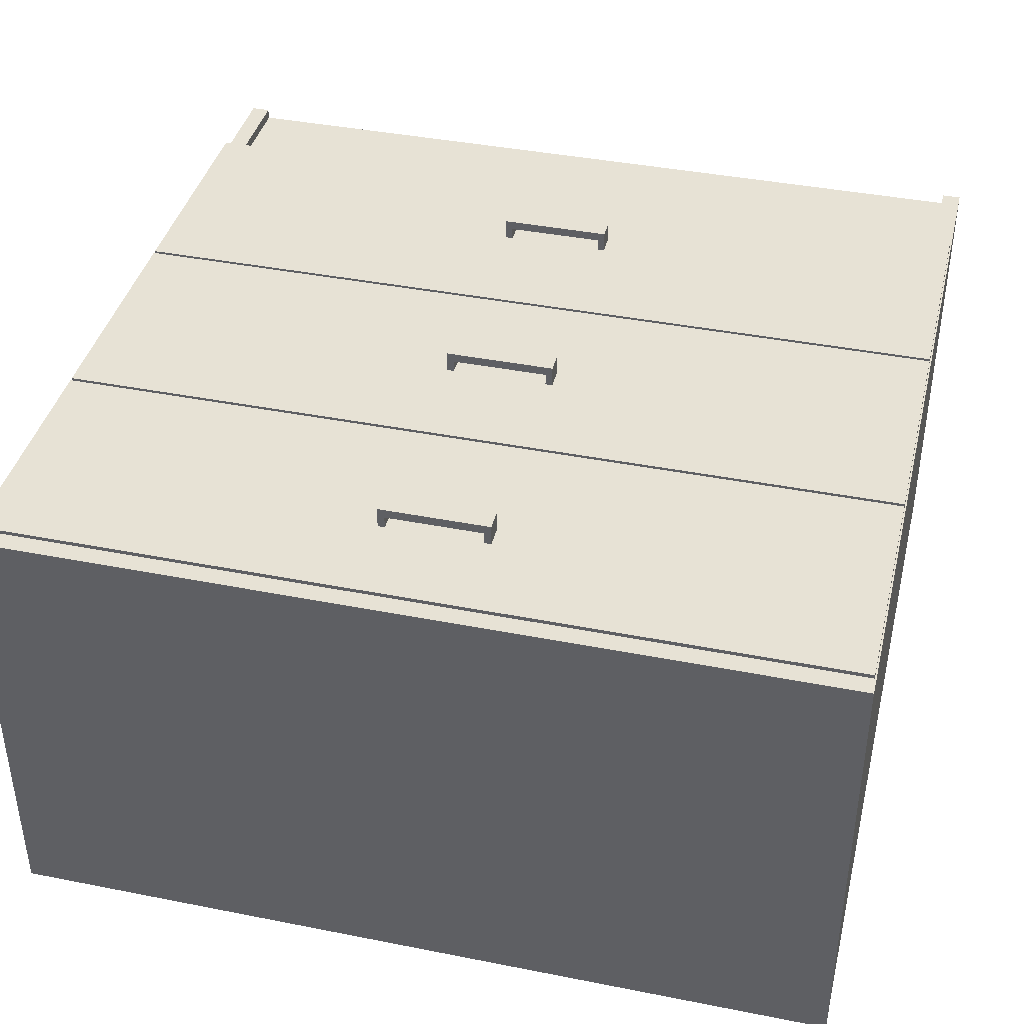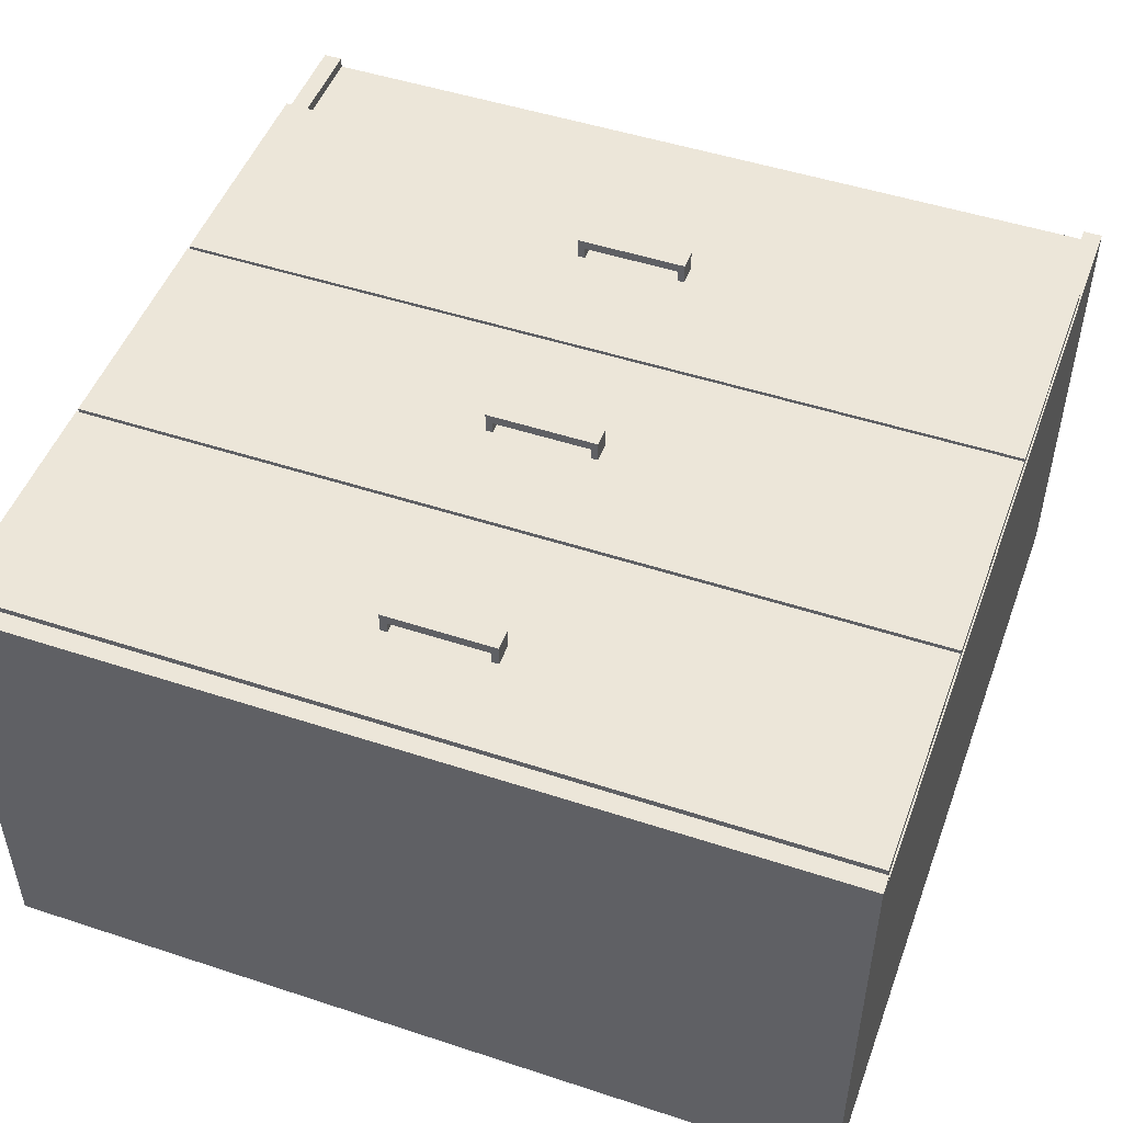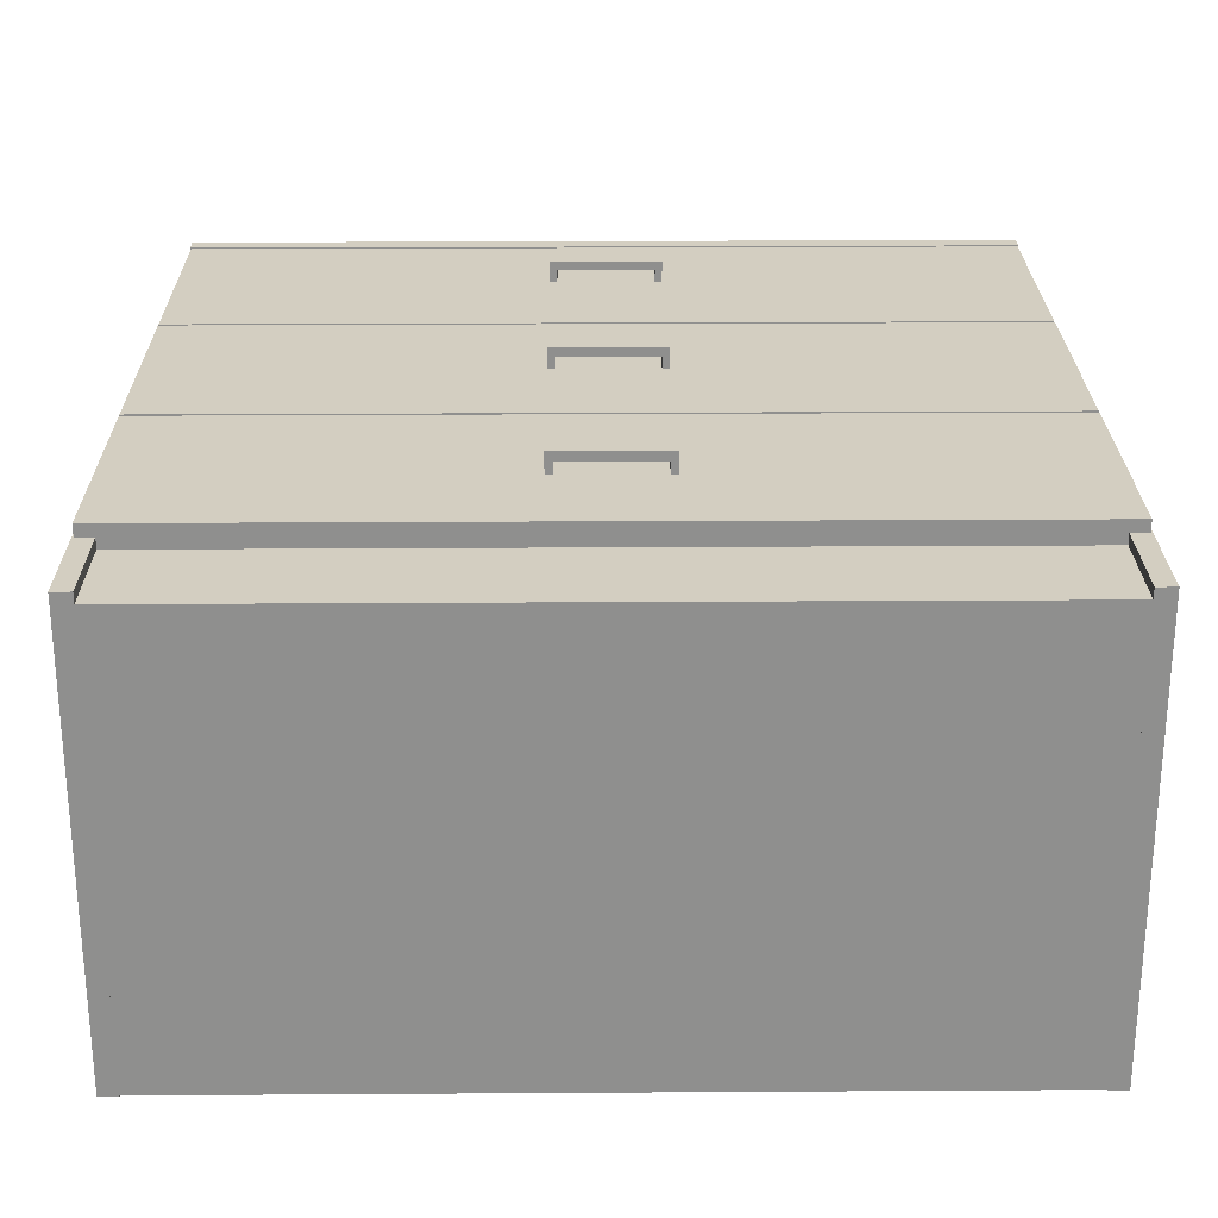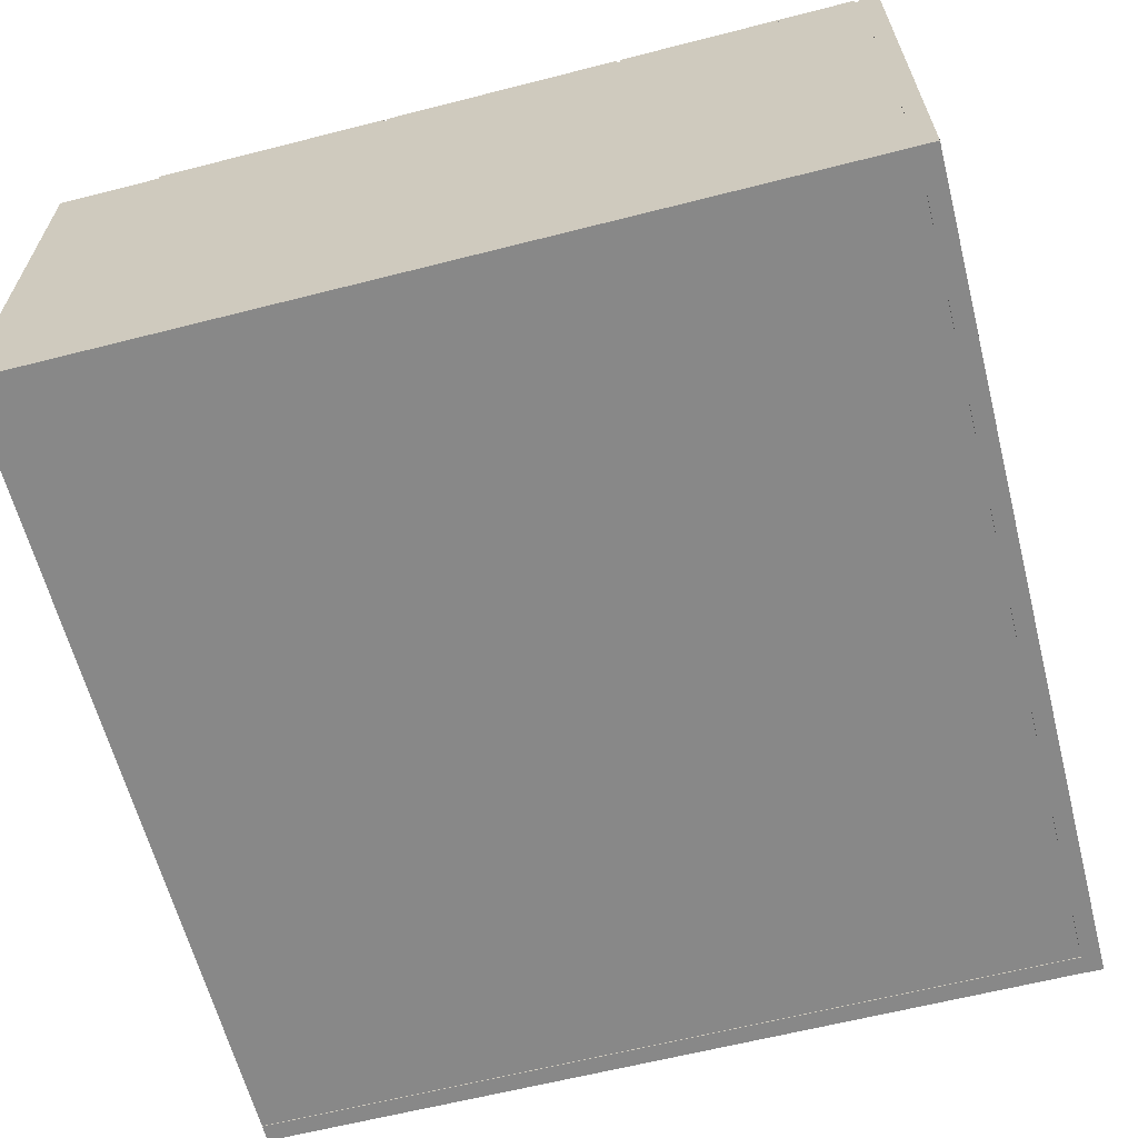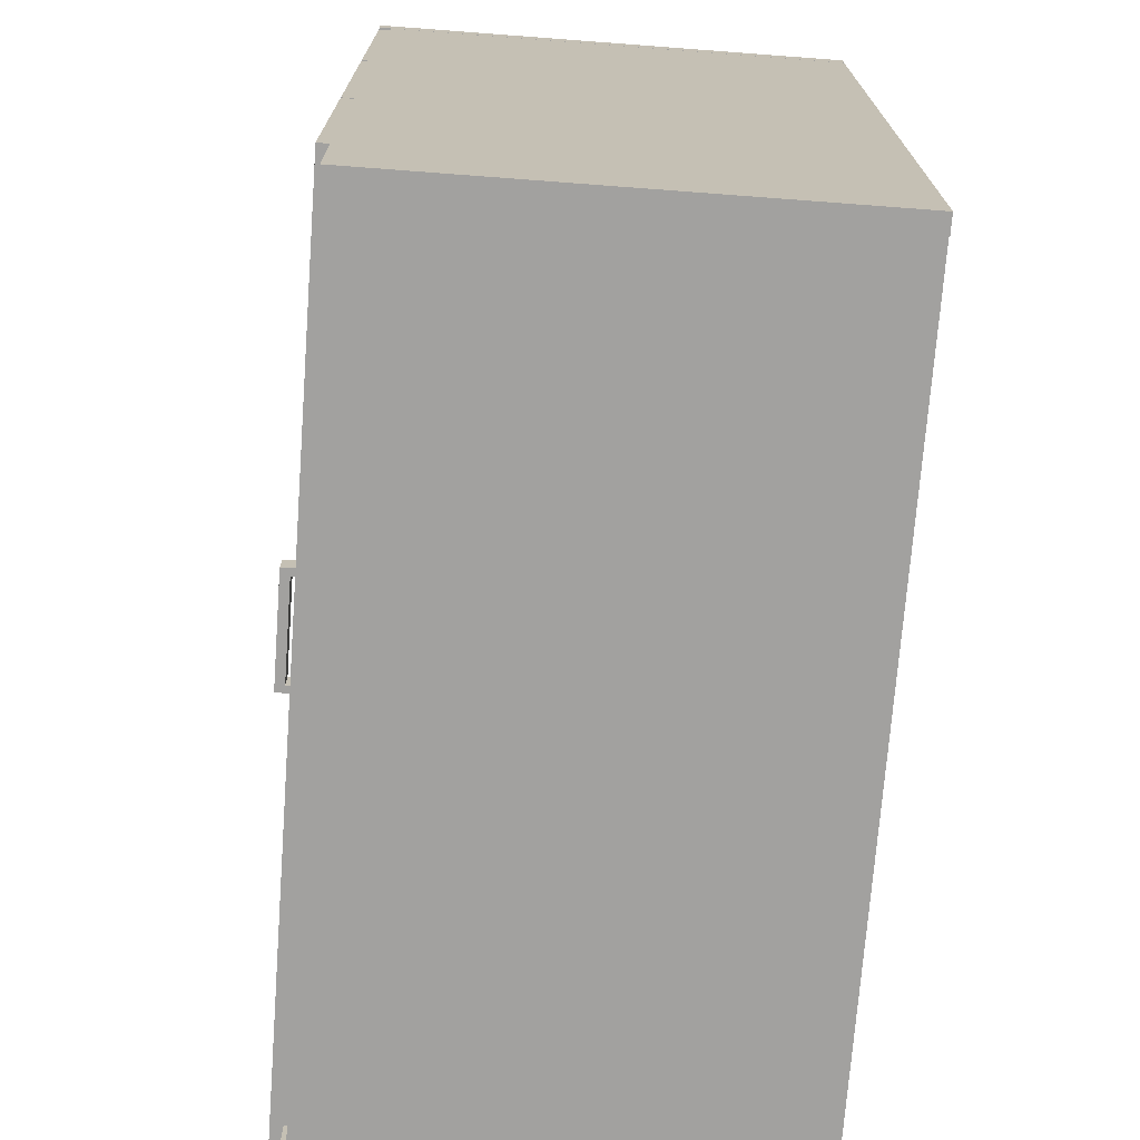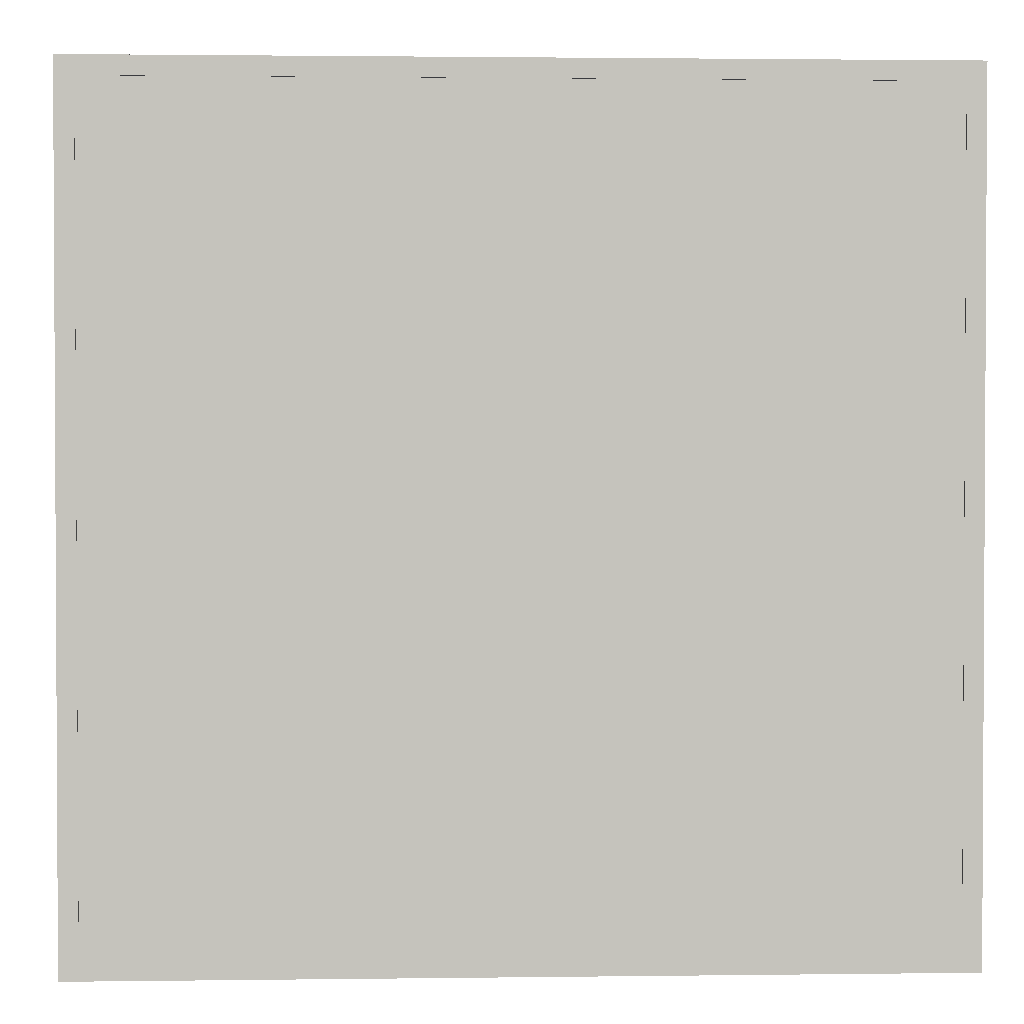
<metadata>
{"format":"obj","ext":"obj","renderer":"f3d","projection":"perspective","resolution":1024,"background":"white","views":[{"elev":40.1,"azim":-166.3,"up":"+Z"},{"elev":49.3,"azim":-160.0,"up":"+Z"},{"elev":24.9,"azim":-0.6,"up":"+Z"},{"elev":-62.7,"azim":104.5,"up":"+Z"},{"elev":-72.2,"azim":85.7,"up":"+Y"},{"elev":1.7,"azim":177.4,"up":"+Y"}]}
</metadata>
<code>
o Cube.003_Cube.005
v -0.7648 0.001431 0.3979
v -0.7648 1.549 0.3979
v -0.7648 0.001431 -0.4381
v -0.7648 1.549 -0.4381
v 0.7648 0.001431 0.3979
v 0.7648 1.549 0.3979
v 0.7648 0.001431 -0.4381
v 0.7648 1.549 -0.4381
v 0.7645 0.001431 0.4176
v 0.7645 1.549 0.4176
v 0.7645 0.001431 -0.4395
v 0.7645 1.549 -0.4395
v 0.7998 0.001431 0.4176
v 0.7998 1.549 0.4176
v 0.7998 0.001431 -0.4395
v 0.7998 1.549 -0.4395
v -0.7997 0.001431 0.4176
v -0.7997 1.549 0.4176
v -0.7997 0.001431 -0.4395
v -0.7997 1.549 -0.4395
v -0.7644 0.001431 0.4176
v -0.7644 1.549 0.4176
v -0.7644 0.001431 -0.4395
v -0.7644 1.549 -0.4395
v -0.8 1.584 0.4399
v 0.8 1.584 0.4399
v -0.8 1.584 -0.4399
v 0.8 1.584 -0.4399
v -0.8 1.549 0.4399
v 0.8 1.549 0.4399
v -0.8 1.549 -0.4399
v 0.8 1.549 -0.4399
f 1 2 4 3
f 3 4 8 7
f 7 8 6 5
f 5 6 2 1
f 3 7 5 1
f 8 4 2 6
f 9 10 12 11
f 11 12 16 15
f 15 16 14 13
f 13 14 10 9
f 11 15 13 9
f 16 12 10 14
f 17 18 20 19
f 19 20 24 23
f 23 24 22 21
f 21 22 18 17
f 19 23 21 17
f 24 20 18 22
f 25 26 28 27
f 27 28 32 31
f 31 32 30 29
f 29 30 26 25
f 27 31 29 25
f 32 28 26 30
o Cube.005_Cube.007
v -0.7968 0.6459 0.3292
v -0.7968 1.09 0.3292
v -0.7968 0.6459 0.44
v -0.7968 1.09 0.44
v 0.7968 0.6459 0.3292
v 0.7968 1.09 0.3292
v 0.7968 0.6459 0.44
v 0.7968 1.09 0.44
v -0.7968 1.097 0.3292
v -0.7968 1.541 0.3292
v -0.7968 1.097 0.44
v -0.7968 1.541 0.44
v 0.7968 1.097 0.3292
v 0.7968 1.541 0.3292
v 0.7968 1.097 0.44
v 0.7968 1.541 0.44
v -0.7968 0.195 0.3292
v -0.7968 0.6395 0.3292
v -0.7968 0.195 0.44
v -0.7968 0.6395 0.44
v 0.7968 0.195 0.3292
v 0.7968 0.6395 0.3292
v 0.7968 0.195 0.44
v 0.7968 0.6395 0.44
f 33 35 36 34
f 35 39 40 36
f 39 37 38 40
f 37 33 34 38
f 35 33 37 39
f 40 38 34 36
f 41 43 44 42
f 43 47 48 44
f 47 45 46 48
f 45 41 42 46
f 43 41 45 47
f 48 46 42 44
f 49 51 52 50
f 51 55 56 52
f 55 53 54 56
f 53 49 50 54
f 51 49 53 55
f 56 54 50 52
o Cube.002_Cube.013
v -0.09061 0.377 0.4793
v -0.09061 0.4169 0.4793
v -0.09061 0.377 0.4624
v -0.09061 0.4169 0.4624
v 0.09061 0.377 0.4793
v 0.09061 0.4169 0.4793
v 0.09061 0.377 0.4624
v 0.09061 0.4169 0.4624
v -0.09062 0.377 0.4793
v -0.09062 0.4169 0.4793
v -0.1038 0.377 0.4793
v -0.1038 0.4169 0.4793
v -0.09062 0.377 0.4214
v -0.09062 0.4169 0.4214
v -0.1038 0.377 0.4214
v -0.1038 0.4169 0.4214
v 0.1038 0.377 0.4793
v 0.1038 0.4169 0.4793
v 0.09062 0.377 0.4793
v 0.09062 0.4169 0.4793
v 0.1038 0.377 0.4214
v 0.1038 0.4169 0.4214
v 0.09062 0.377 0.4214
v 0.09062 0.4169 0.4214
v -0.09061 1.332 0.4793
v -0.09061 1.372 0.4793
v -0.09061 1.332 0.4624
v -0.09061 1.372 0.4624
v 0.09061 1.332 0.4793
v 0.09061 1.372 0.4793
v 0.09061 1.332 0.4624
v 0.09061 1.372 0.4624
v -0.09062 1.332 0.4793
v -0.09062 1.372 0.4793
v -0.1038 1.332 0.4793
v -0.1038 1.372 0.4793
v -0.09062 1.332 0.4214
v -0.09062 1.372 0.4214
v -0.1038 1.332 0.4214
v -0.1038 1.372 0.4214
v 0.1038 1.332 0.4793
v 0.1038 1.372 0.4793
v 0.09062 1.332 0.4793
v 0.09062 1.372 0.4793
v 0.1038 1.332 0.4214
v 0.1038 1.372 0.4214
v 0.09062 1.332 0.4214
v 0.09062 1.372 0.4214
v -0.09061 0.8544 0.4793
v -0.09061 0.8943 0.4793
v -0.09061 0.8544 0.4624
v -0.09061 0.8943 0.4624
v 0.09061 0.8544 0.4793
v 0.09061 0.8943 0.4793
v 0.09061 0.8544 0.4624
v 0.09061 0.8943 0.4624
v -0.09062 0.8544 0.4793
v -0.09062 0.8943 0.4793
v -0.1038 0.8544 0.4793
v -0.1038 0.8943 0.4793
v -0.09062 0.8544 0.4214
v -0.09062 0.8943 0.4214
v -0.1038 0.8544 0.4214
v -0.1038 0.8943 0.4214
v 0.1038 0.8544 0.4793
v 0.1038 0.8943 0.4793
v 0.09062 0.8544 0.4793
v 0.09062 0.8943 0.4793
v 0.1038 0.8544 0.4214
v 0.1038 0.8943 0.4214
v 0.09062 0.8544 0.4214
v 0.09062 0.8943 0.4214
f 57 58 60 59
f 59 60 64 63
f 63 64 62 61
f 61 62 58 57
f 59 63 61 57
f 64 60 58 62
f 65 66 68 67
f 67 68 72 71
f 71 72 70 69
f 69 70 66 65
f 67 71 69 65
f 72 68 66 70
f 73 74 76 75
f 75 76 80 79
f 79 80 78 77
f 77 78 74 73
f 75 79 77 73
f 80 76 74 78
f 81 82 84 83
f 83 84 88 87
f 87 88 86 85
f 85 86 82 81
f 83 87 85 81
f 88 84 82 86
f 89 90 92 91
f 91 92 96 95
f 95 96 94 93
f 93 94 90 89
f 91 95 93 89
f 96 92 90 94
f 97 98 100 99
f 99 100 104 103
f 103 104 102 101
f 101 102 98 97
f 99 103 101 97
f 104 100 98 102
f 105 106 108 107
f 107 108 112 111
f 111 112 110 109
f 109 110 106 105
f 107 111 109 105
f 112 108 106 110
f 113 114 116 115
f 115 116 120 119
f 119 120 118 117
f 117 118 114 113
f 115 119 117 113
f 120 116 114 118
f 121 122 124 123
f 123 124 128 127
f 127 128 126 125
f 125 126 122 121
f 123 127 125 121
f 128 124 122 126

</code>
